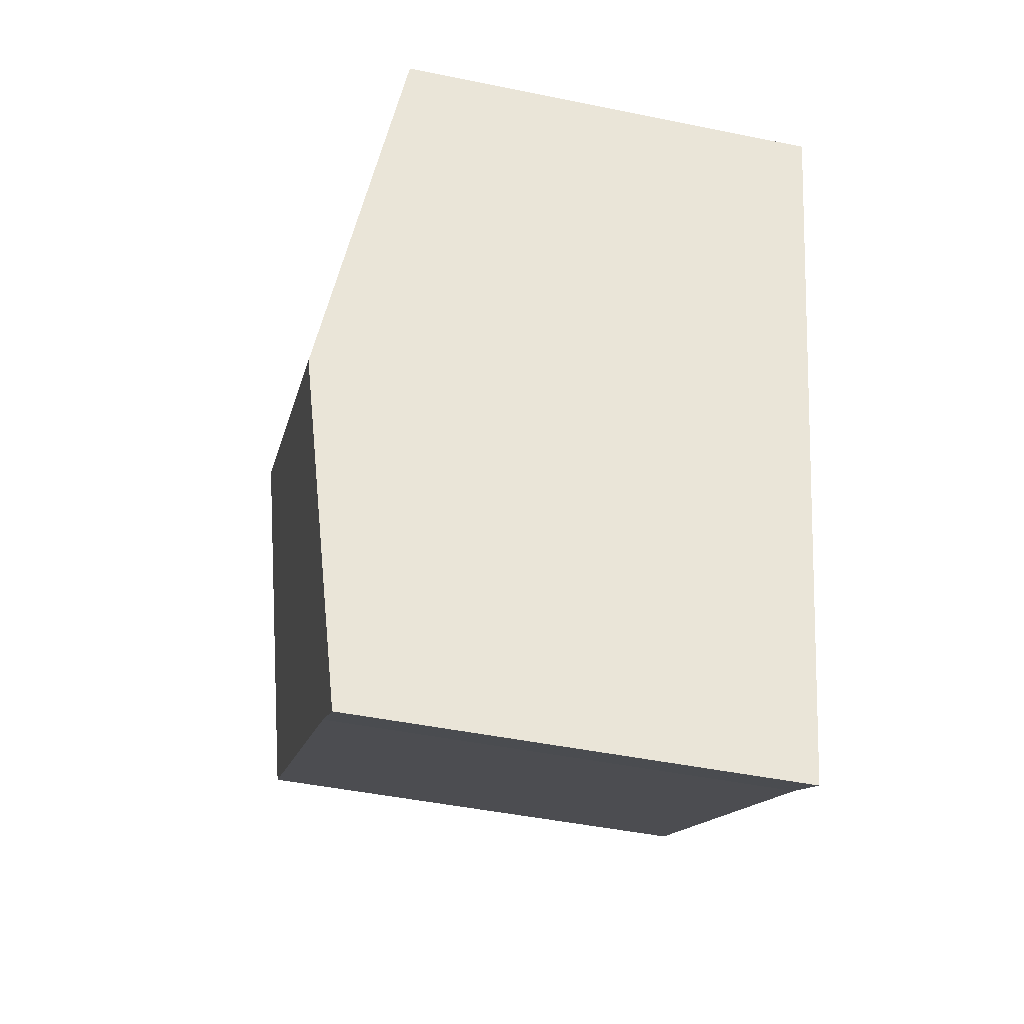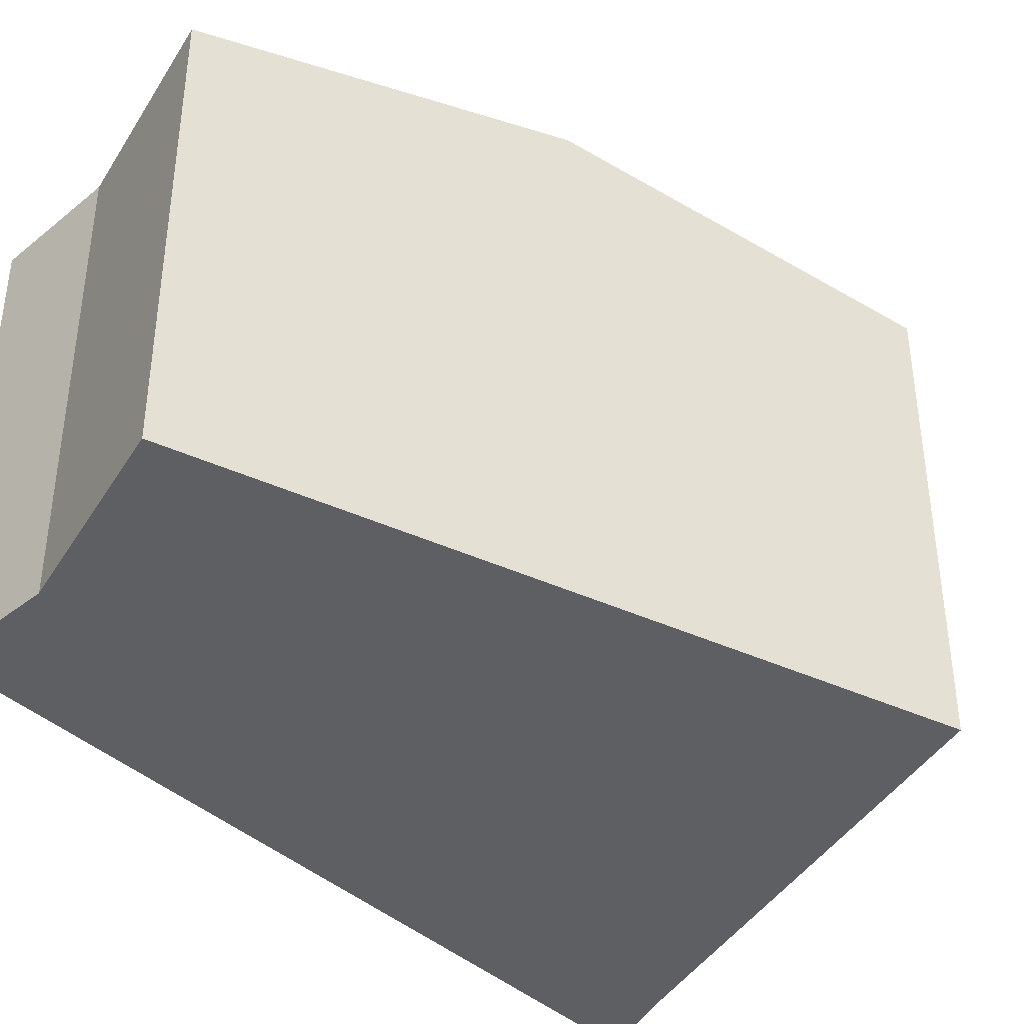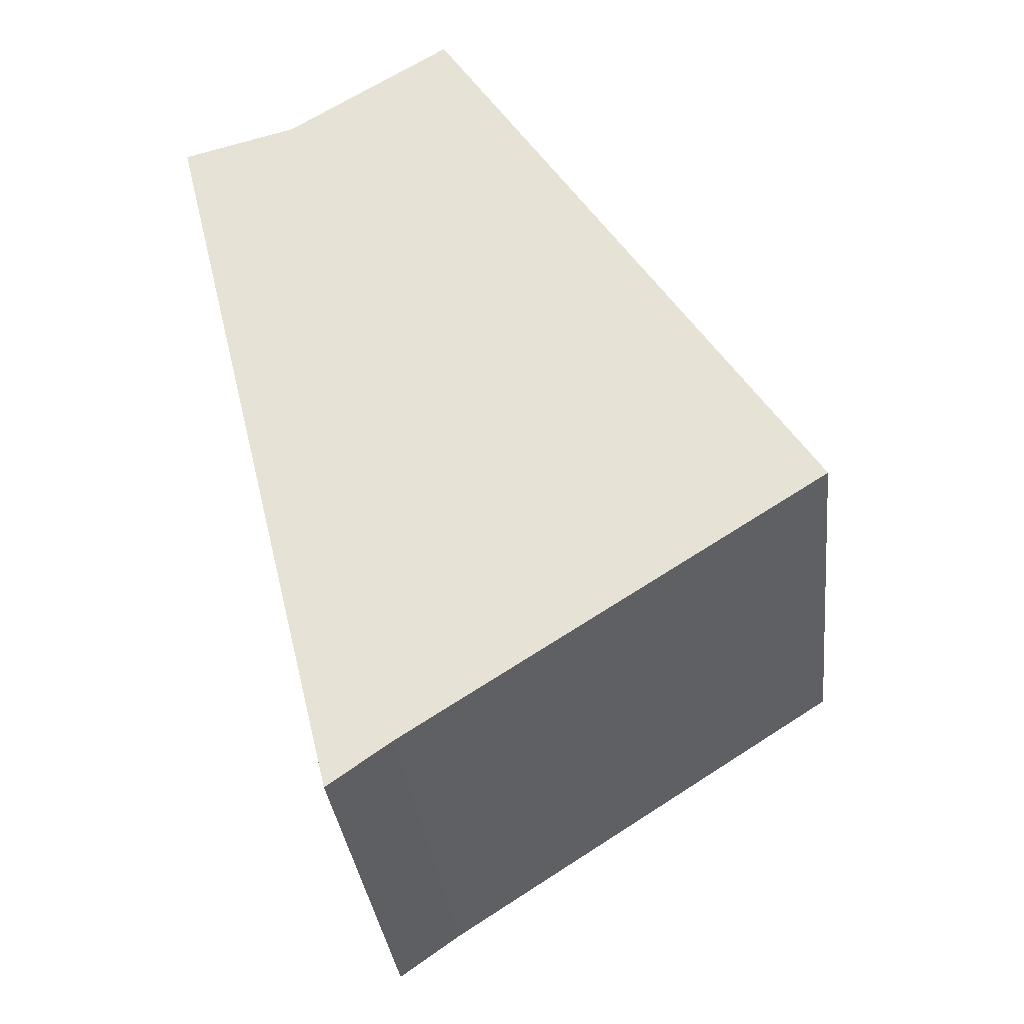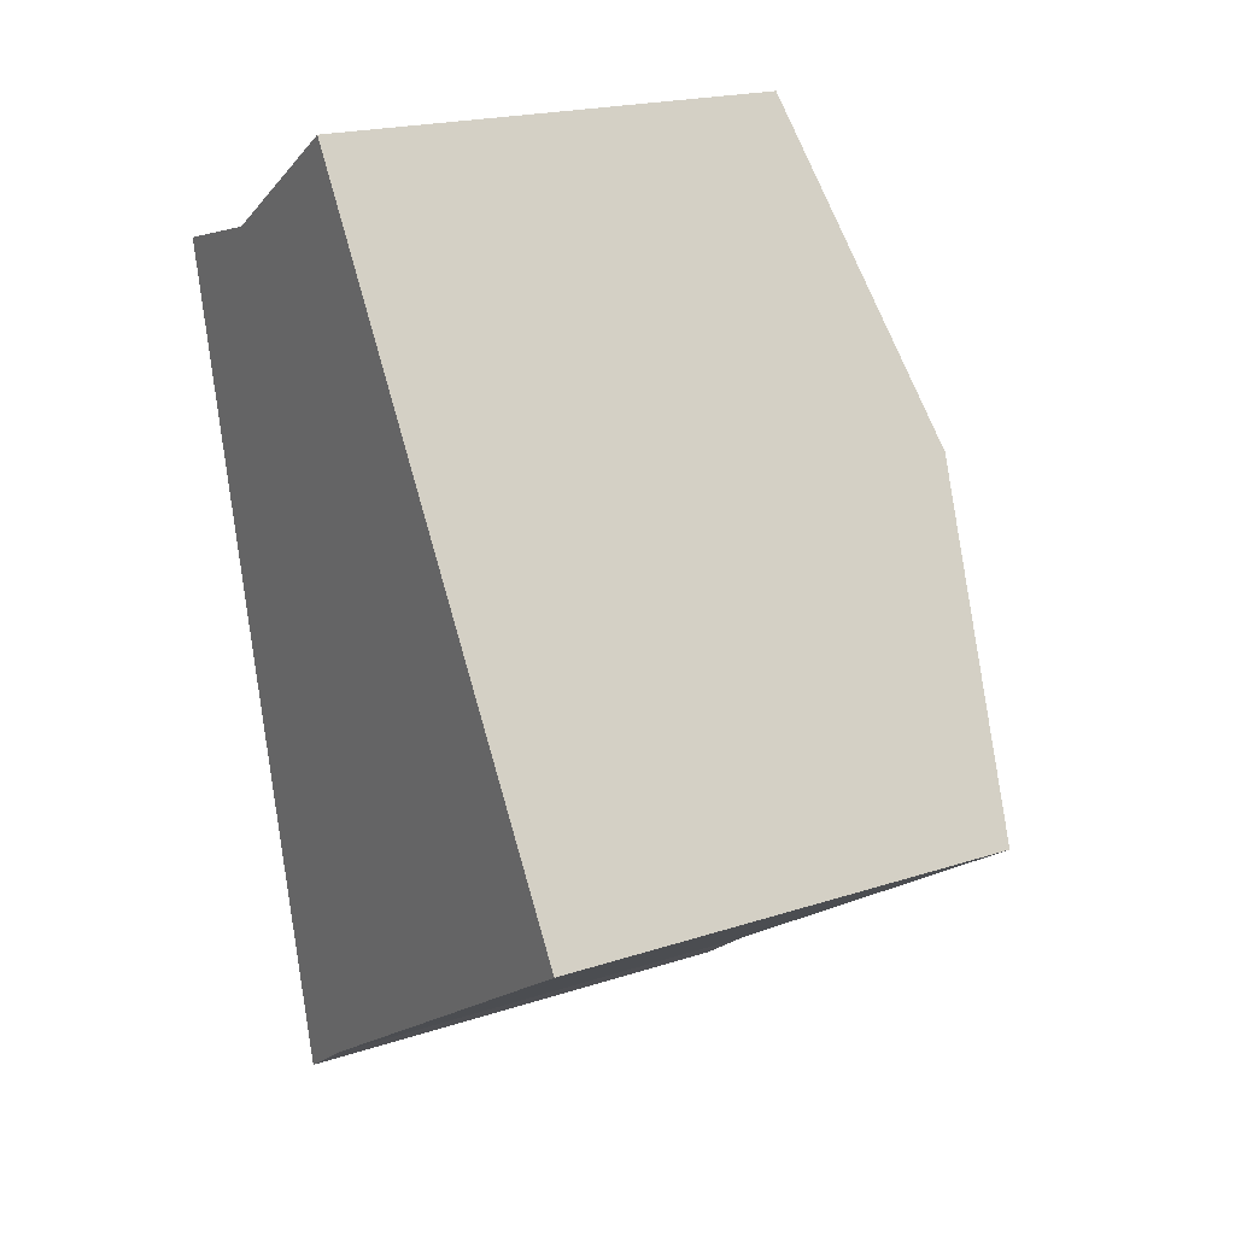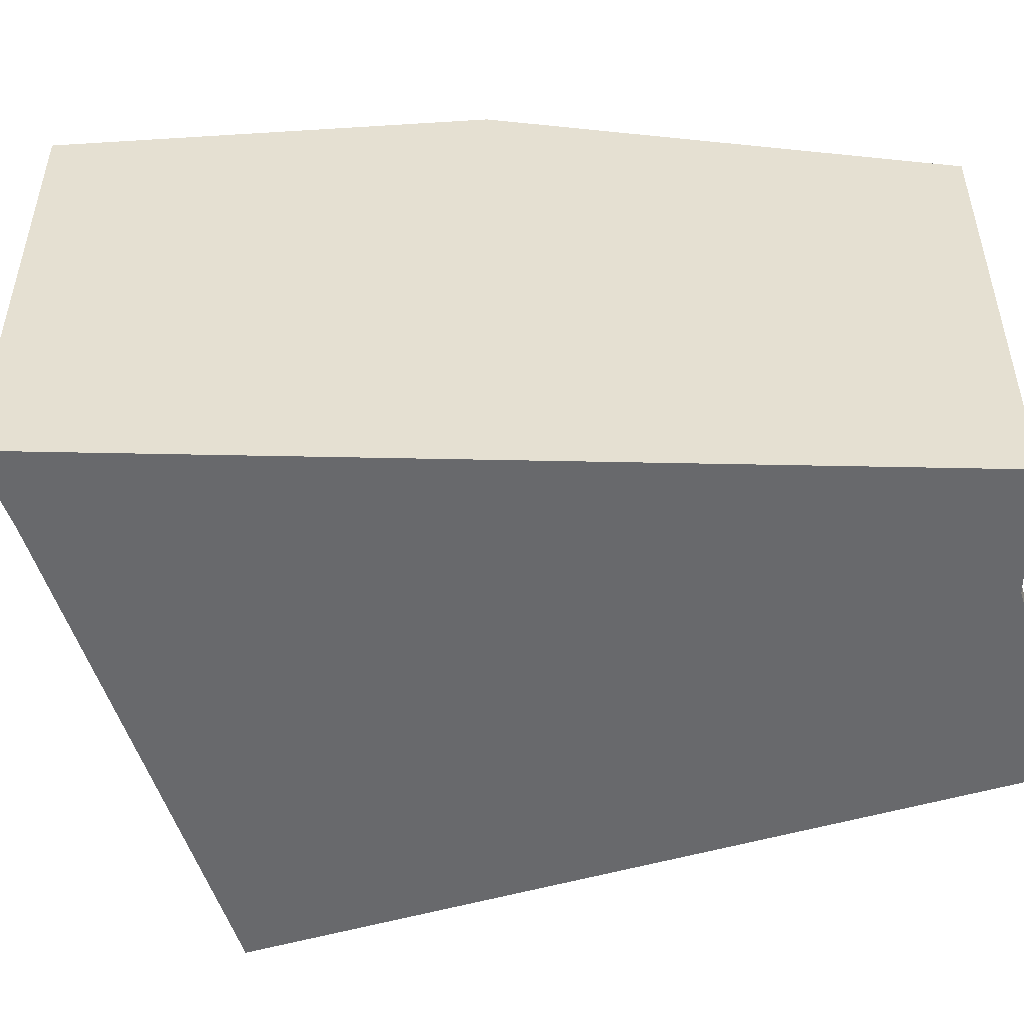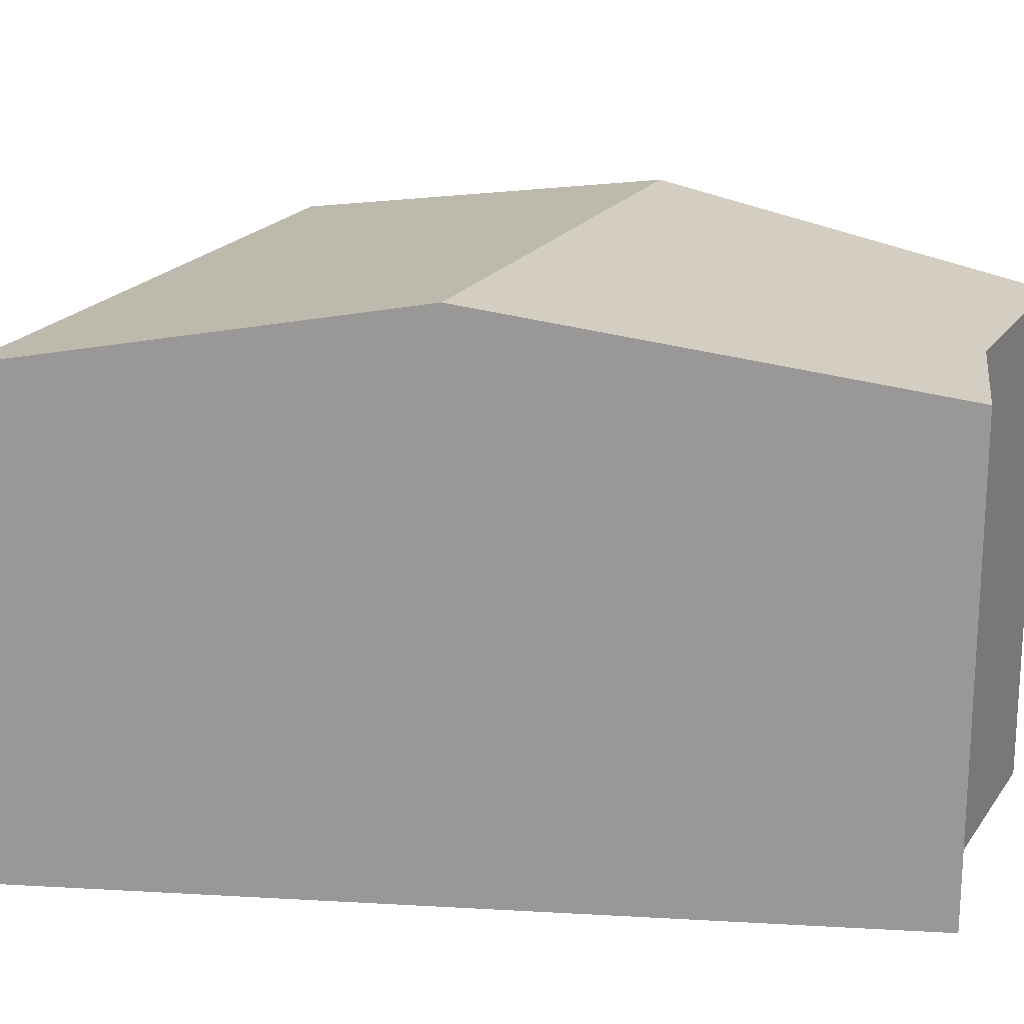
<metadata>
{"format":"obj","ext":"obj","renderer":"f3d","projection":"perspective","resolution":1024,"background":"white","views":[{"elev":-47.0,"azim":-103.0,"up":"+Z"},{"elev":-41.2,"azim":28.9,"up":"+Y"},{"elev":-33.5,"azim":6.2,"up":"+Z"},{"elev":19.9,"azim":58.7,"up":"+Z"},{"elev":-52.8,"azim":-105.0,"up":"+Y"},{"elev":20.3,"azim":-97.7,"up":"+Y"}]}
</metadata>
<code>
v  9.186 6.343 -6.526
v  1.379 7.194 -5.638
v  6.55 7.194 -2.325
v  3.502 6.343 -10.17
v  2.636 6.335 -10.78
v  0.108 6.326 -0.443
v  0 6.252 3.828e-16
v  1.347 6.326 0.35
v  1.595 6.34 0.415
v  3.918 6.344 1.872
v  0 0 0
v  0.108 2.713e-17 -0.443
v  1.379 3.452e-16 -5.638
v  2.636 6.6e-16 -10.78
v  1.595 -2.541e-17 0.415
v  1.347 -2.143e-17 0.35
v  3.918 -1.146e-16 1.872
v  6.55 1.424e-16 -2.325
v  9.186 3.996e-16 -6.526
v  3.502 6.226e-16 -10.17
g defaultobject
f 1 2 3
f 2 1 4
f 2 4 5
f 6 3 2
f 3 6 7
f 3 7 8
f 3 8 9
f 3 9 10
f 6 11 7
f 11 6 2
f 11 2 12
f 12 2 13
f 13 2 5
f 13 5 14
f 11 8 7
f 8 11 9
f 9 11 15
f 15 11 16
f 9 17 10
f 17 9 15
f 17 3 10
f 3 17 1
f 1 17 18
f 1 18 19
f 19 4 1
f 4 19 20
f 20 5 4
f 5 20 14
f 18 20 19
f 20 18 17
f 20 17 15
f 20 15 16
f 20 16 11
f 20 11 12
f 20 12 13
f 20 13 14

</code>
